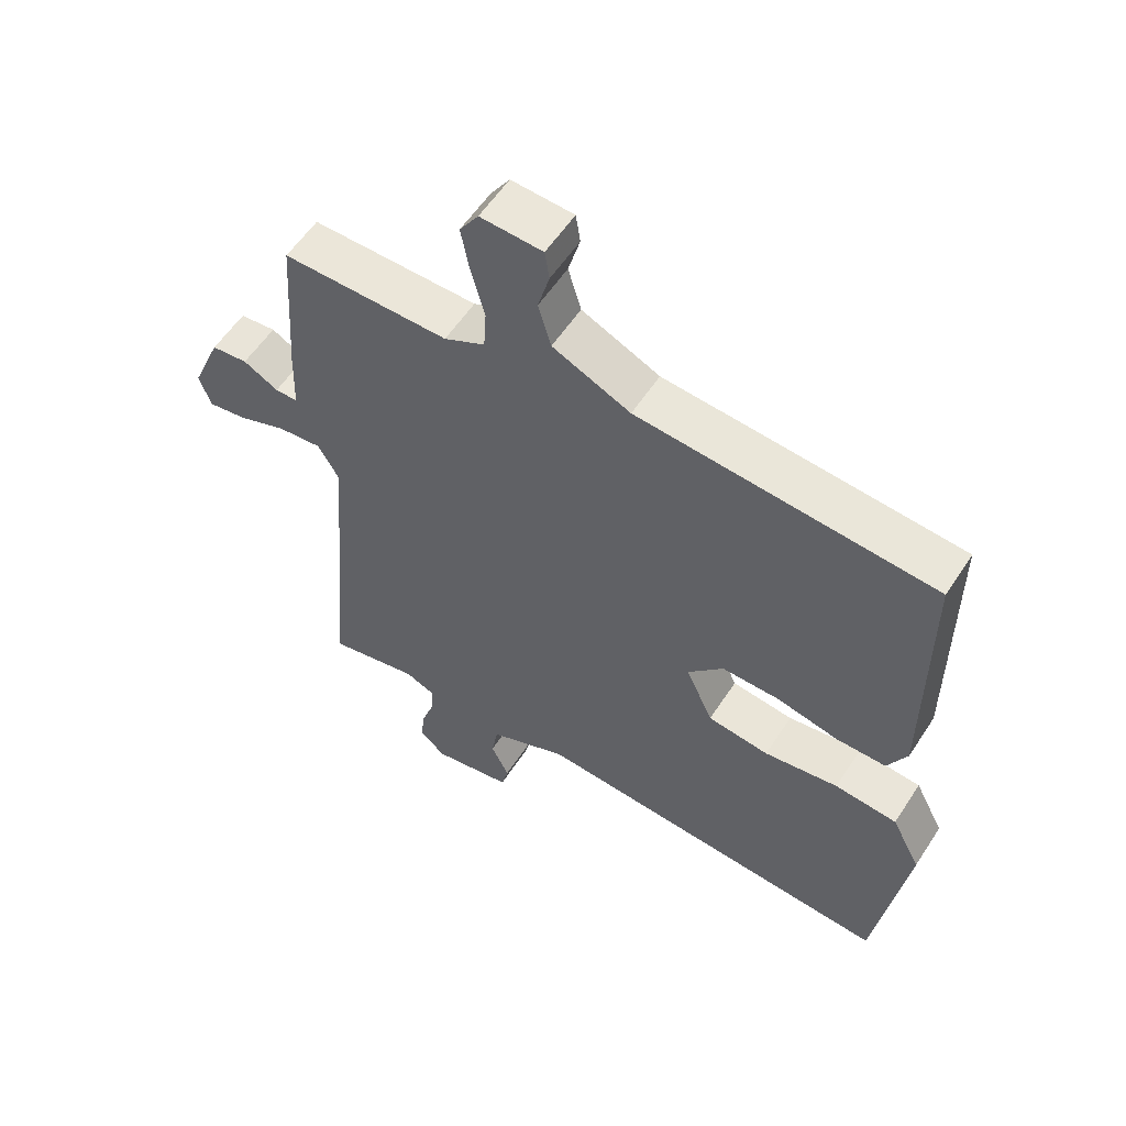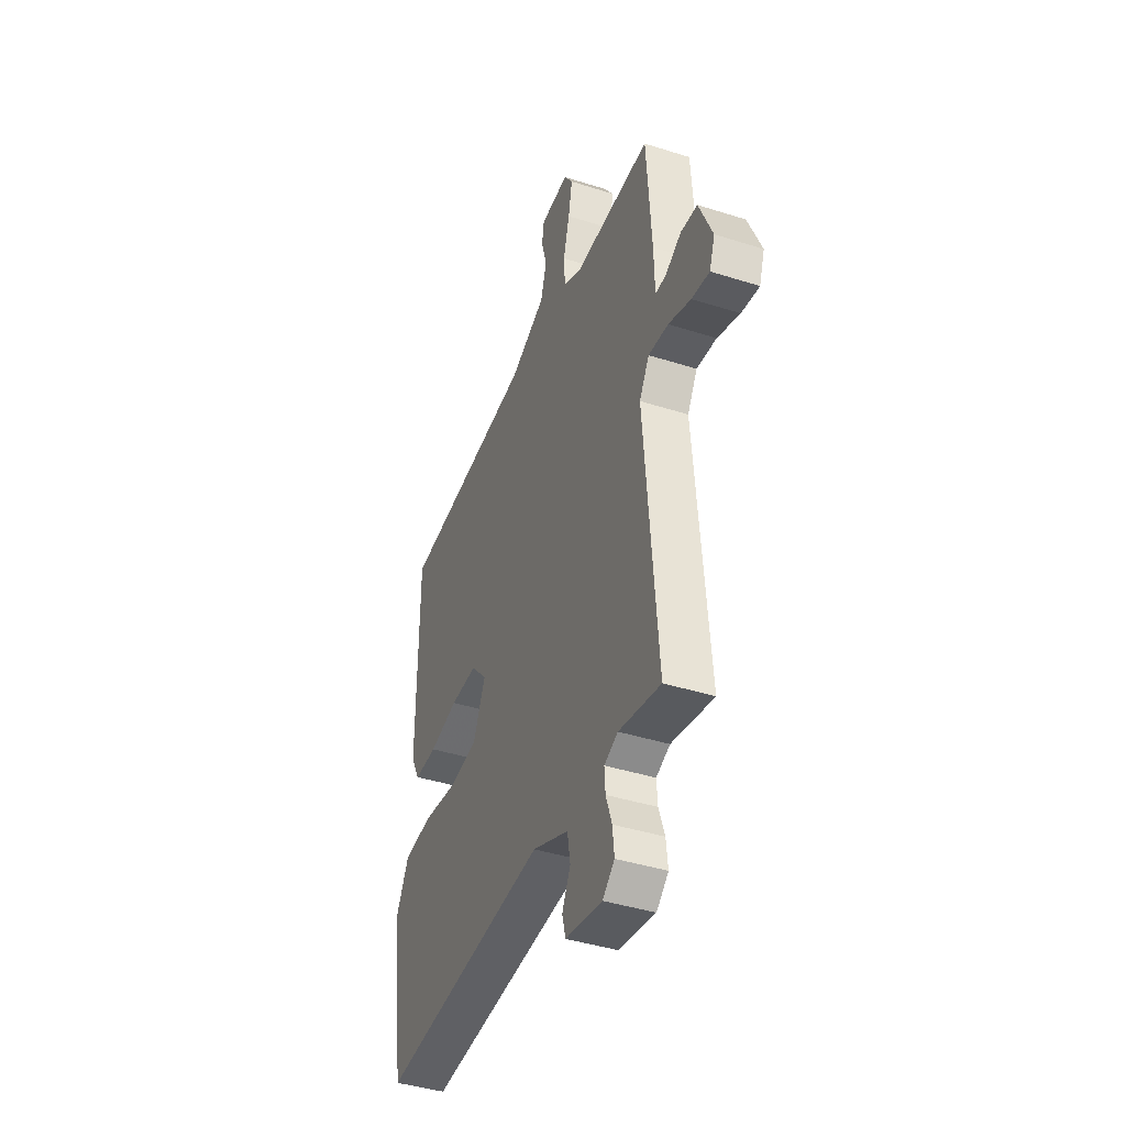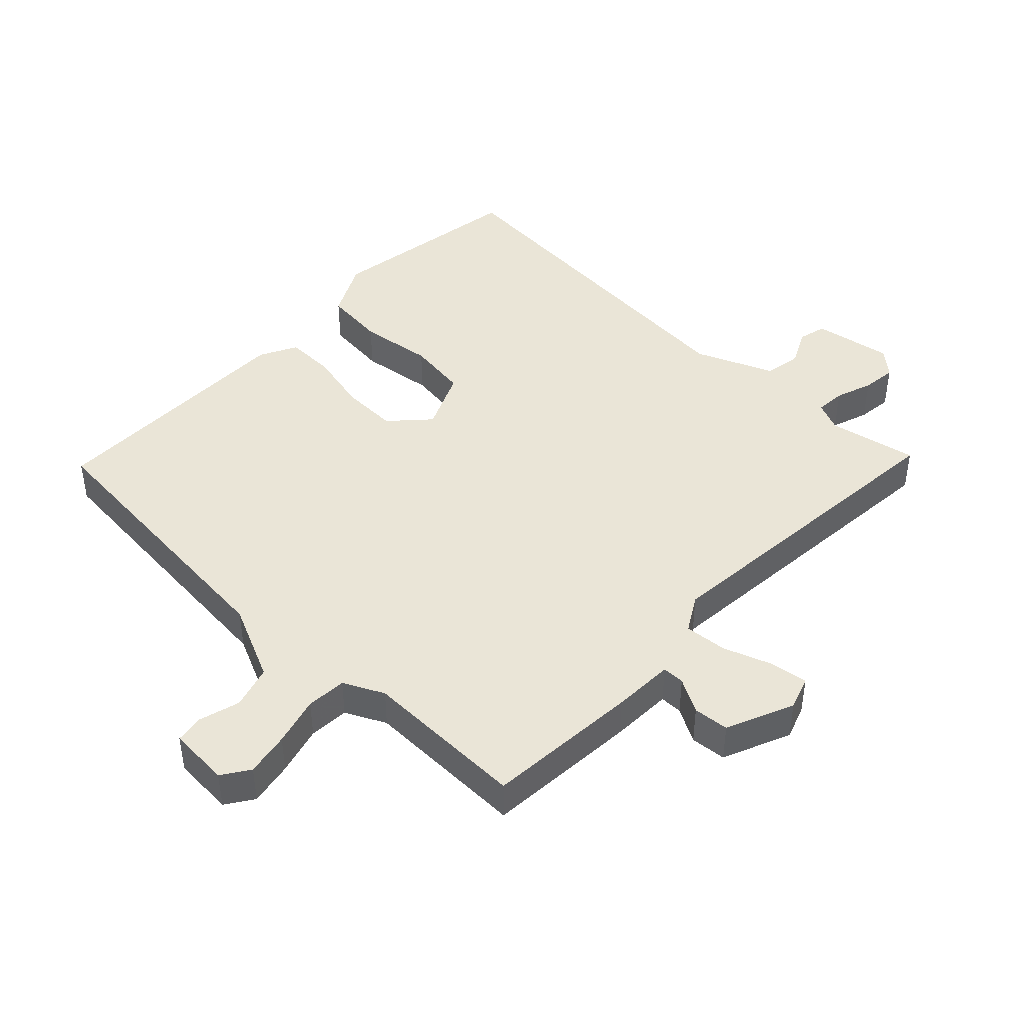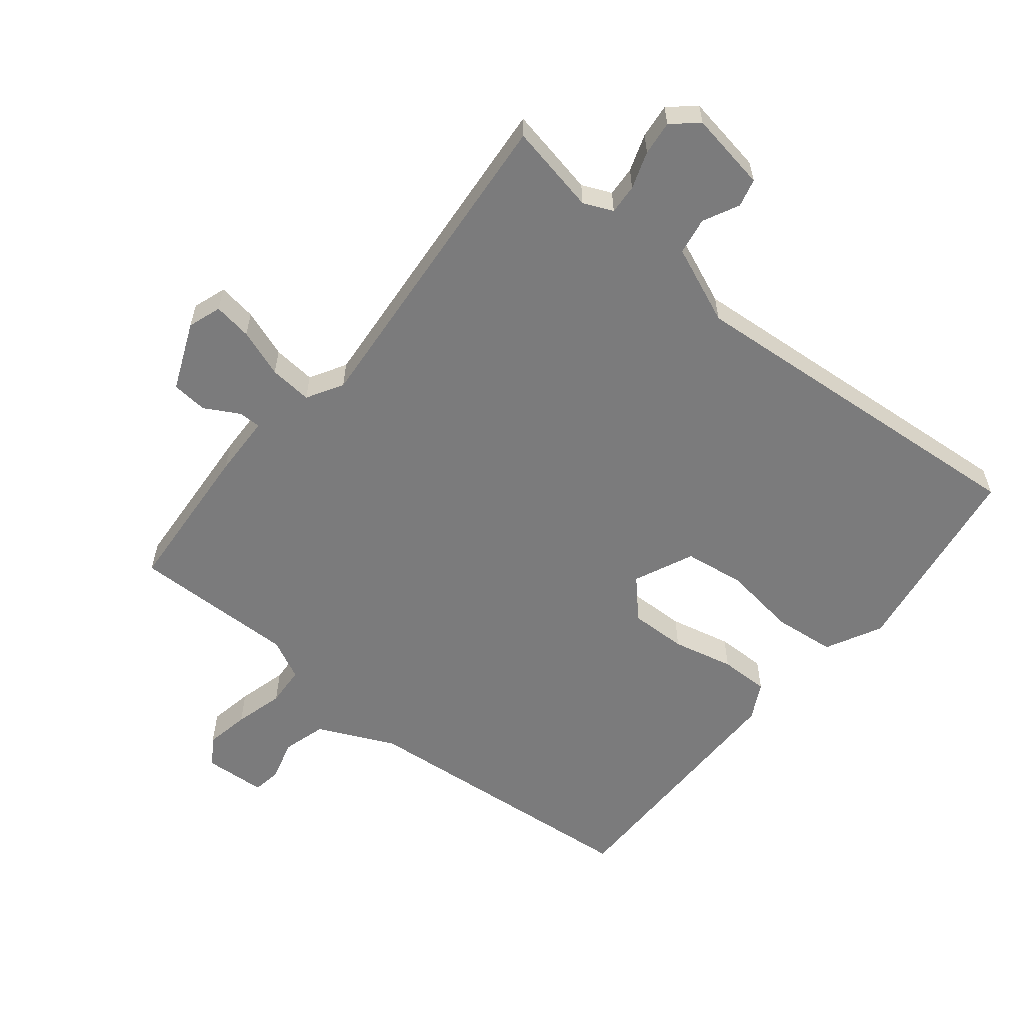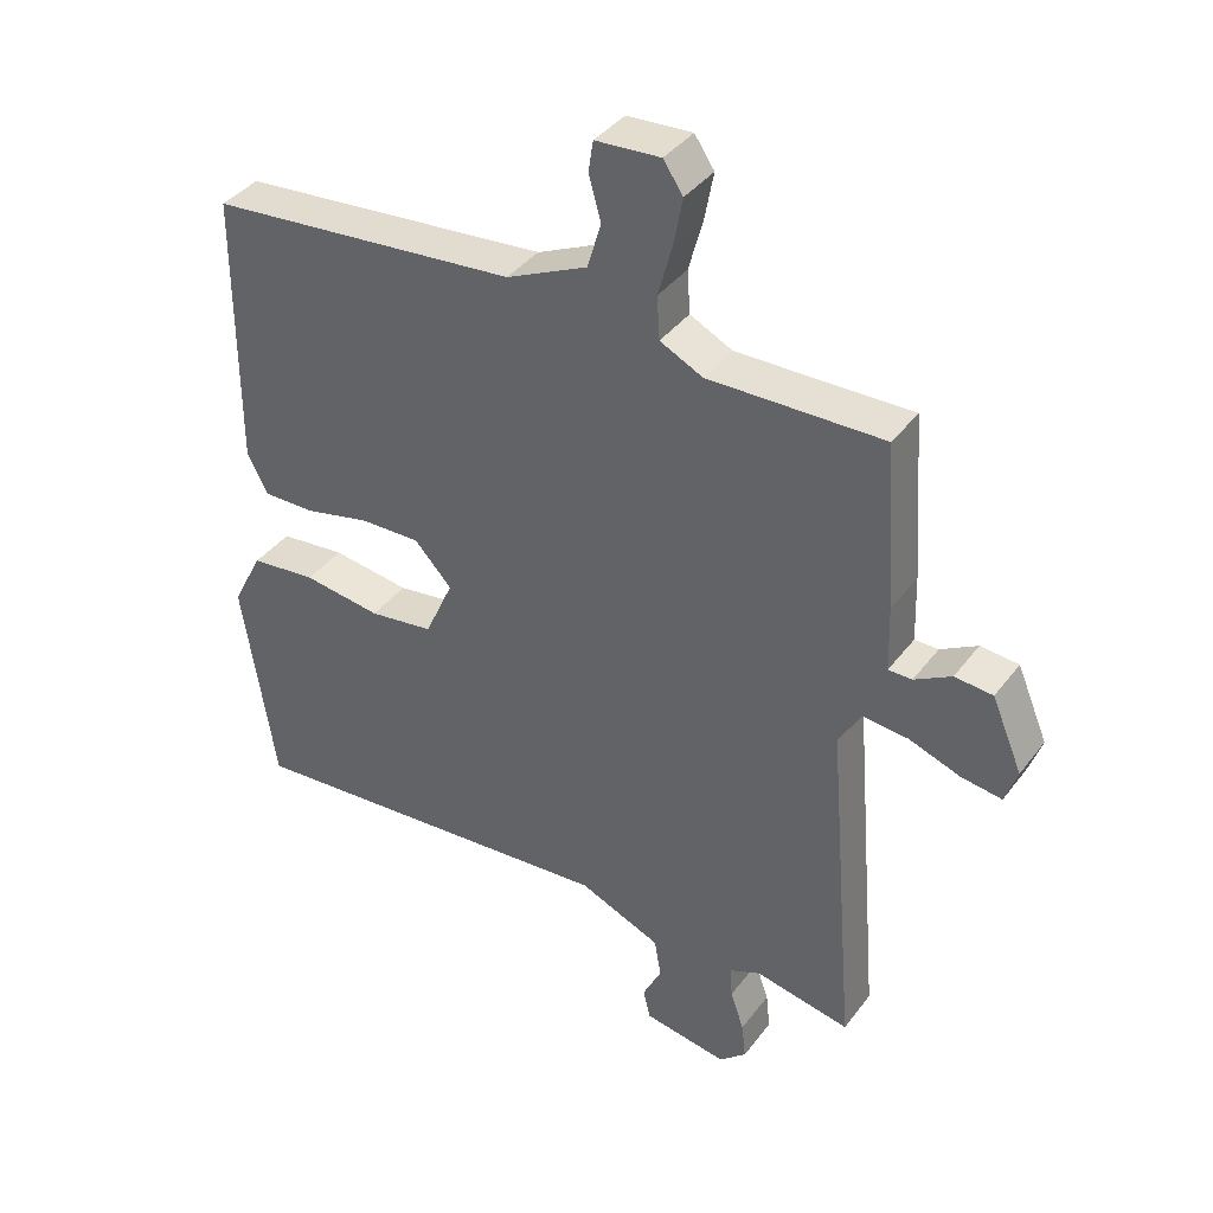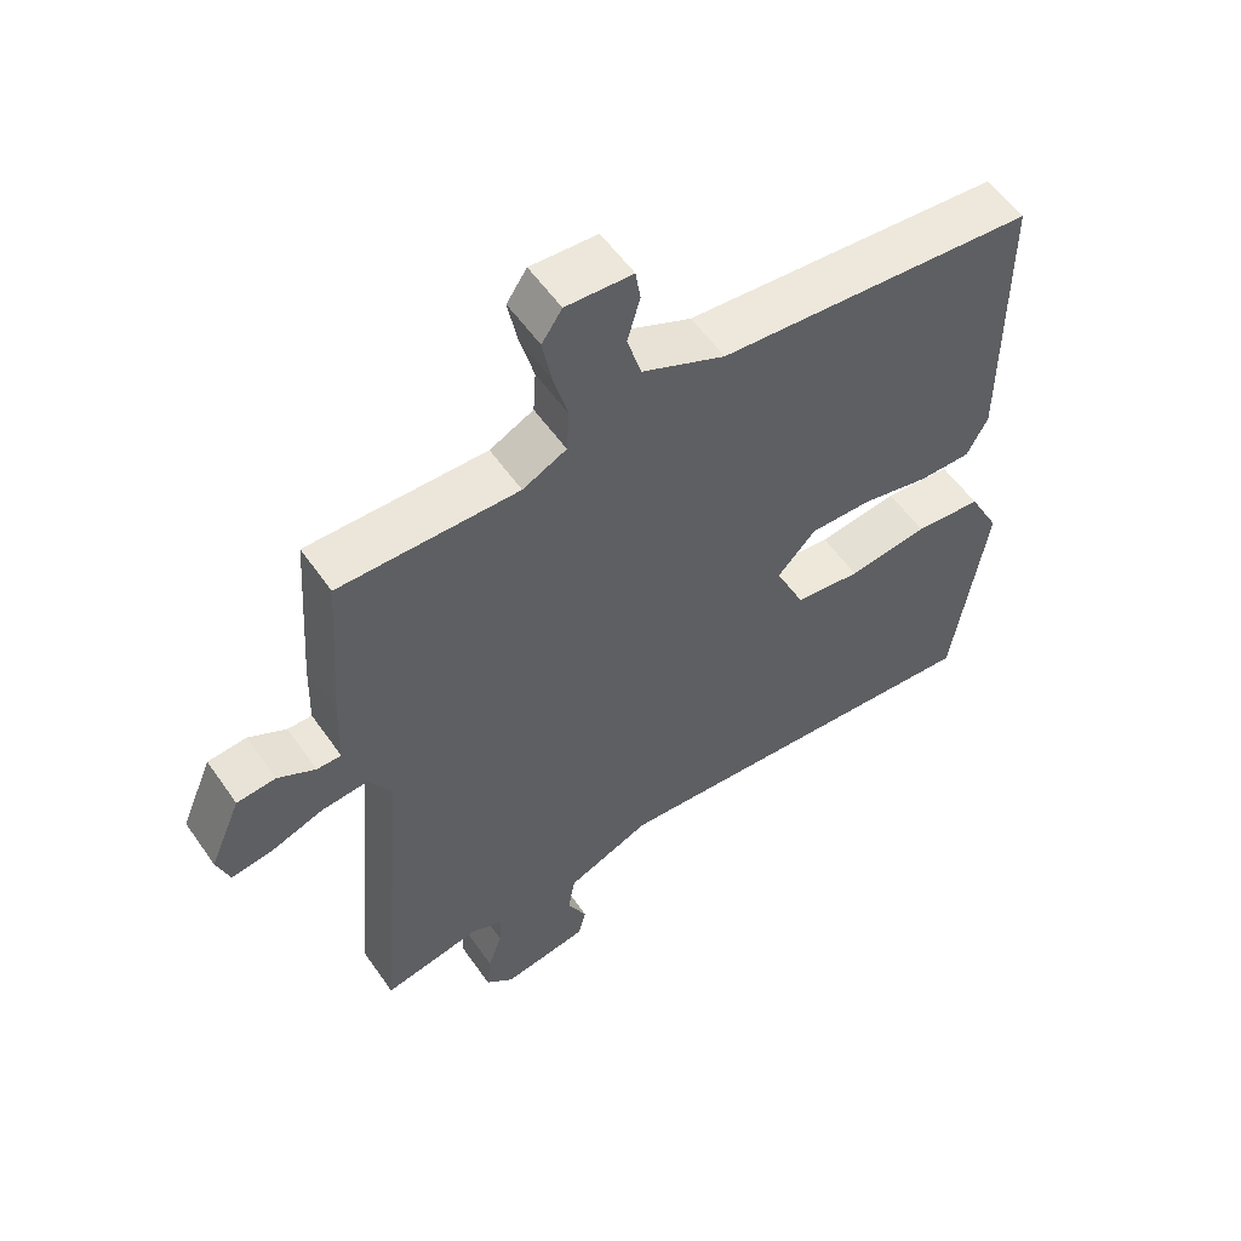
<metadata>
{"format":"obj","ext":"obj","renderer":"f3d","projection":"perspective","resolution":1024,"background":"white","views":[{"elev":56.8,"azim":-147.3,"up":"+Z"},{"elev":-41.4,"azim":68.9,"up":"+Z"},{"elev":44.1,"azim":43.9,"up":"+Y"},{"elev":-58.5,"azim":141.1,"up":"+Y"},{"elev":38.8,"azim":32.9,"up":"+Z"},{"elev":56.0,"azim":145.6,"up":"+Z"}]}
</metadata>
<code>
v -0.5 0.07 0.5
v -0.044 0.07 0.541
v 0.076 0.07 0.596
v 0.096 0.07 0.664
v 0.078 0.07 0.728
v 0.085 0.07 0.773
v 0.181 0.07 0.779
v 0.21 0.07 0.736
v 0.197 0.07 0.667
v 0.176 0.07 0.59
v 0.18 0.07 0.527
v 0.243 0.07 0.496
v 0.5 0.07 0.5
v 0.517 0.07 0.258
v 0.52 0.07 0.161
v 0.555 0.07 0.161
v 0.609 0.07 0.191
v 0.665 0.07 0.186
v 0.71 0.07 0.08
v 0.692 0.07 0.028
v 0.632 0.07 0.037
v 0.557 0.07 0.064
v 0.49 0.07 0.07
v 0.457 0.07 0.014
v 0.5 0.07 -0.5
v 0.36 0.07 -0.472
v 0.314 0.07 -0.492
v 0.317 0.07 -0.539
v 0.337 0.07 -0.597
v 0.343 0.07 -0.651
v 0.303 0.07 -0.686
v 0.18 0.07 -0.665
v 0.169 0.07 -0.621
v 0.197 0.07 -0.565
v 0.187 0.07 -0.507
v 0.066 0.07 -0.456
v -0.5 0.07 -0.5
v -0.548 0.07 -0.186
v -0.503 0.07 -0.099
v -0.406 0.07 -0.089
v -0.291 0.07 -0.105
v -0.196 0.07 -0.092
v -0.154 0.07 0.001
v -0.209 0.07 0.06
v -0.298 0.07 0.058
v -0.394 0.07 0.036
v -0.471 0.07 0.035
v -0.501 0.07 0.093
v -0.5 0 0.5
v -0.044 0 0.541
v 0.076 0 0.596
v 0.096 0 0.664
v 0.078 0 0.728
v 0.085 0 0.773
v 0.181 0 0.779
v 0.21 0 0.736
v 0.197 0 0.667
v 0.176 0 0.59
v 0.18 0 0.527
v 0.243 0 0.496
v 0.5 0 0.5
v 0.517 0 0.258
v 0.52 0 0.161
v 0.555 0 0.161
v 0.609 0 0.191
v 0.665 0 0.186
v 0.71 0 0.08
v 0.692 0 0.028
v 0.632 0 0.037
v 0.557 0 0.064
v 0.49 0 0.07
v 0.457 0 0.014
v 0.5 0 -0.5
v 0.36 0 -0.472
v 0.314 0 -0.492
v 0.317 0 -0.539
v 0.337 0 -0.597
v 0.343 0 -0.651
v 0.303 0 -0.686
v 0.18 0 -0.665
v 0.169 0 -0.621
v 0.197 0 -0.565
v 0.187 0 -0.507
v 0.066 0 -0.456
v -0.5 0 -0.5
v -0.548 0 -0.186
v -0.503 0 -0.099
v -0.406 0 -0.089
v -0.291 0 -0.105
v -0.196 0 -0.092
v -0.154 0 0.001
v -0.209 0 0.06
v -0.298 0 0.058
v -0.394 0 0.036
v -0.471 0 0.035
v -0.501 0 0.093
f 48 1 2
f 47 48 2
f 46 47 2
f 45 46 2
f 44 45 2 3
f 43 44 3
f 39 40 41
f 38 39 41
f 37 38 41
f 36 37 41
f 35 36 41 42
f 32 33 34
f 31 32 34
f 30 31 34
f 29 30 34
f 28 29 34
f 27 28 34 35
f 35 42 43
f 27 35 43
f 26 27 43
f 20 21 22
f 19 20 22
f 18 19 22
f 17 18 22
f 16 17 22
f 15 16 22 23
f 15 23 24
f 14 15 24
f 13 14 24
f 12 13 24
f 8 9 10
f 7 8 10
f 6 7 10
f 5 6 10
f 4 5 10
f 3 4 10 11
f 43 3 11
f 25 26 43
f 24 25 43
f 12 24 43
f 11 12 43
f 50 49 96
f 50 96 95
f 50 95 94
f 50 94 93
f 51 50 93 92
f 51 92 91
f 89 88 87
f 89 87 86
f 89 86 85
f 89 85 84
f 90 89 84 83
f 82 81 80
f 82 80 79
f 82 79 78
f 82 78 77
f 82 77 76
f 83 82 76 75
f 91 90 83
f 91 83 75
f 91 75 74
f 70 69 68
f 70 68 67
f 70 67 66
f 70 66 65
f 70 65 64
f 71 70 64 63
f 72 71 63
f 72 63 62
f 72 62 61
f 72 61 60
f 58 57 56
f 58 56 55
f 58 55 54
f 58 54 53
f 58 53 52
f 59 58 52 51
f 59 51 91
f 91 74 73
f 91 73 72
f 91 72 60
f 91 60 59
f 1 49 50 2
f 2 50 51 3
f 3 51 52 4
f 4 52 53 5
f 5 53 54 6
f 6 54 55 7
f 7 55 56 8
f 8 56 57 9
f 9 57 58 10
f 10 58 59 11
f 11 59 60 12
f 12 60 61 13
f 13 61 62 14
f 14 62 63 15
f 15 63 64 16
f 16 64 65 17
f 17 65 66 18
f 18 66 67 19
f 19 67 68 20
f 20 68 69 21
f 21 69 70 22
f 22 70 71 23
f 23 71 72 24
f 24 72 73 25
f 25 73 74 26
f 26 74 75 27
f 27 75 76 28
f 28 76 77 29
f 29 77 78 30
f 30 78 79 31
f 31 79 80 32
f 32 80 81 33
f 33 81 82 34
f 34 82 83 35
f 35 83 84 36
f 36 84 85 37
f 37 85 86 38
f 38 86 87 39
f 39 87 88 40
f 40 88 89 41
f 41 89 90 42
f 42 90 91 43
f 43 91 92 44
f 44 92 93 45
f 45 93 94 46
f 46 94 95 47
f 47 95 96 48
f 48 96 49 1

</code>
